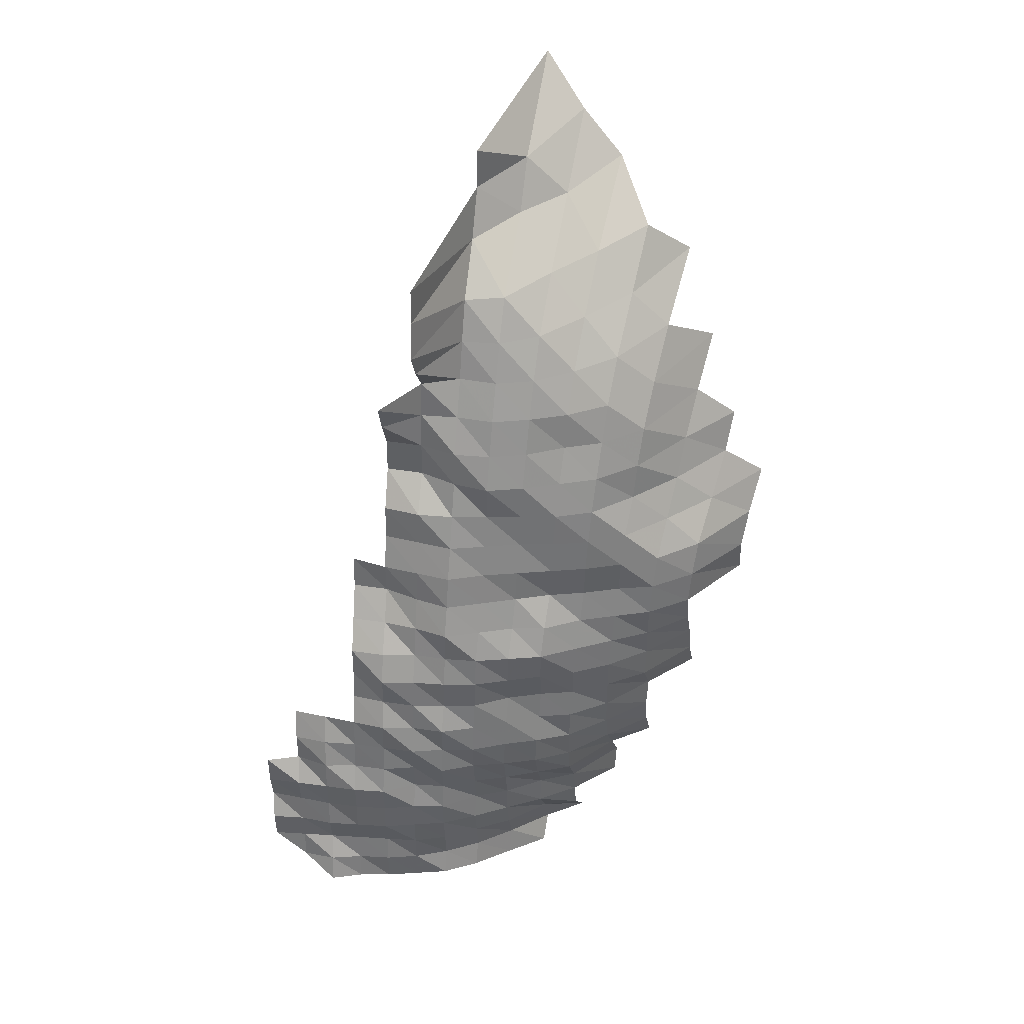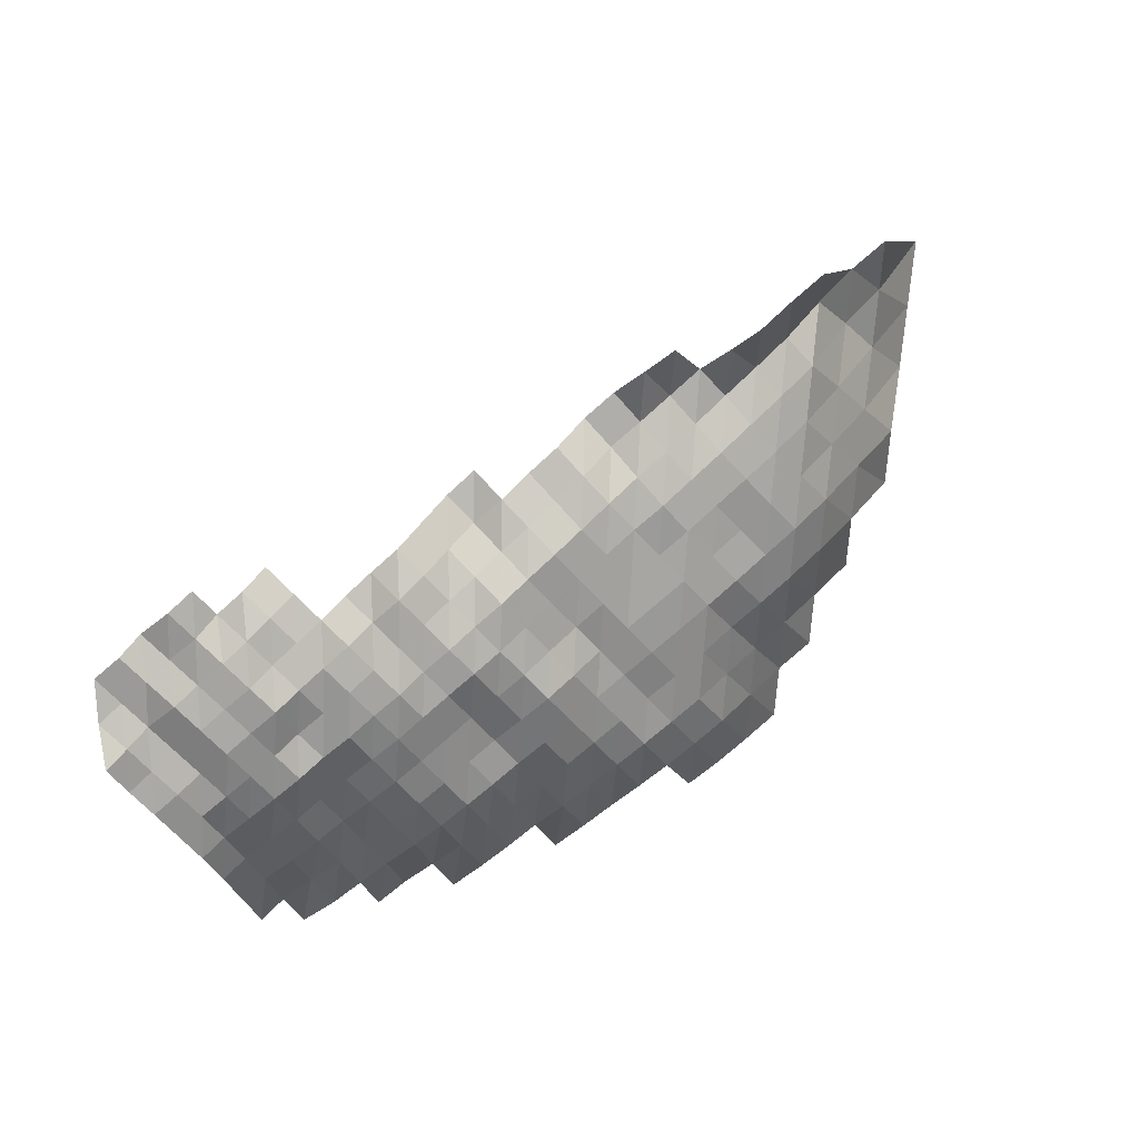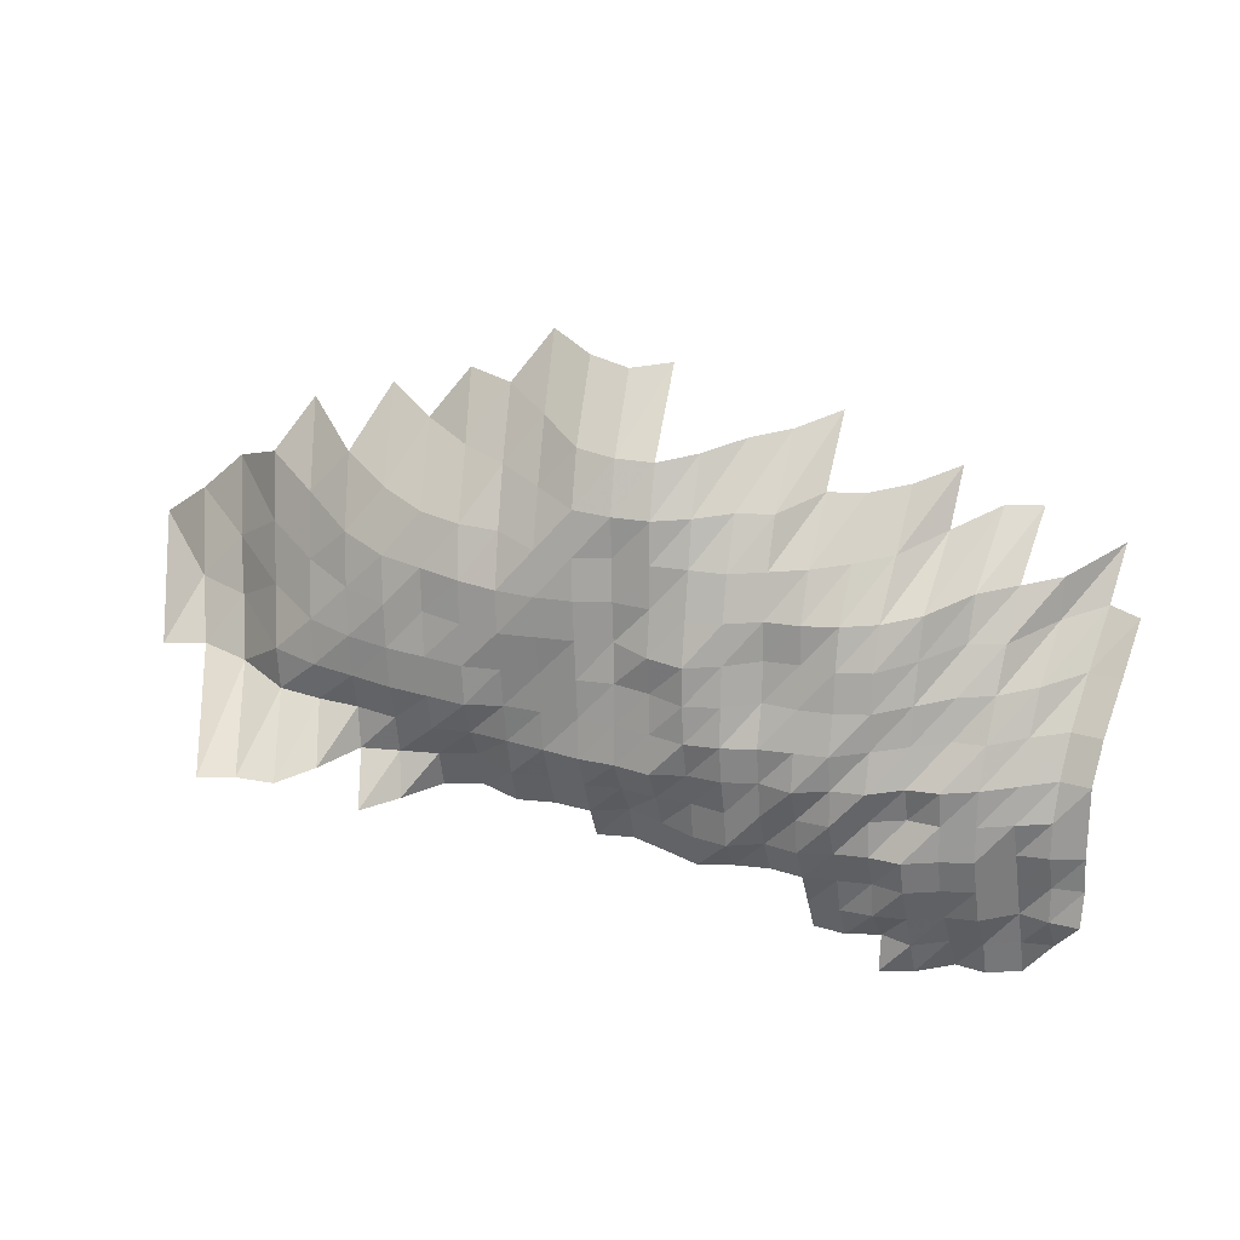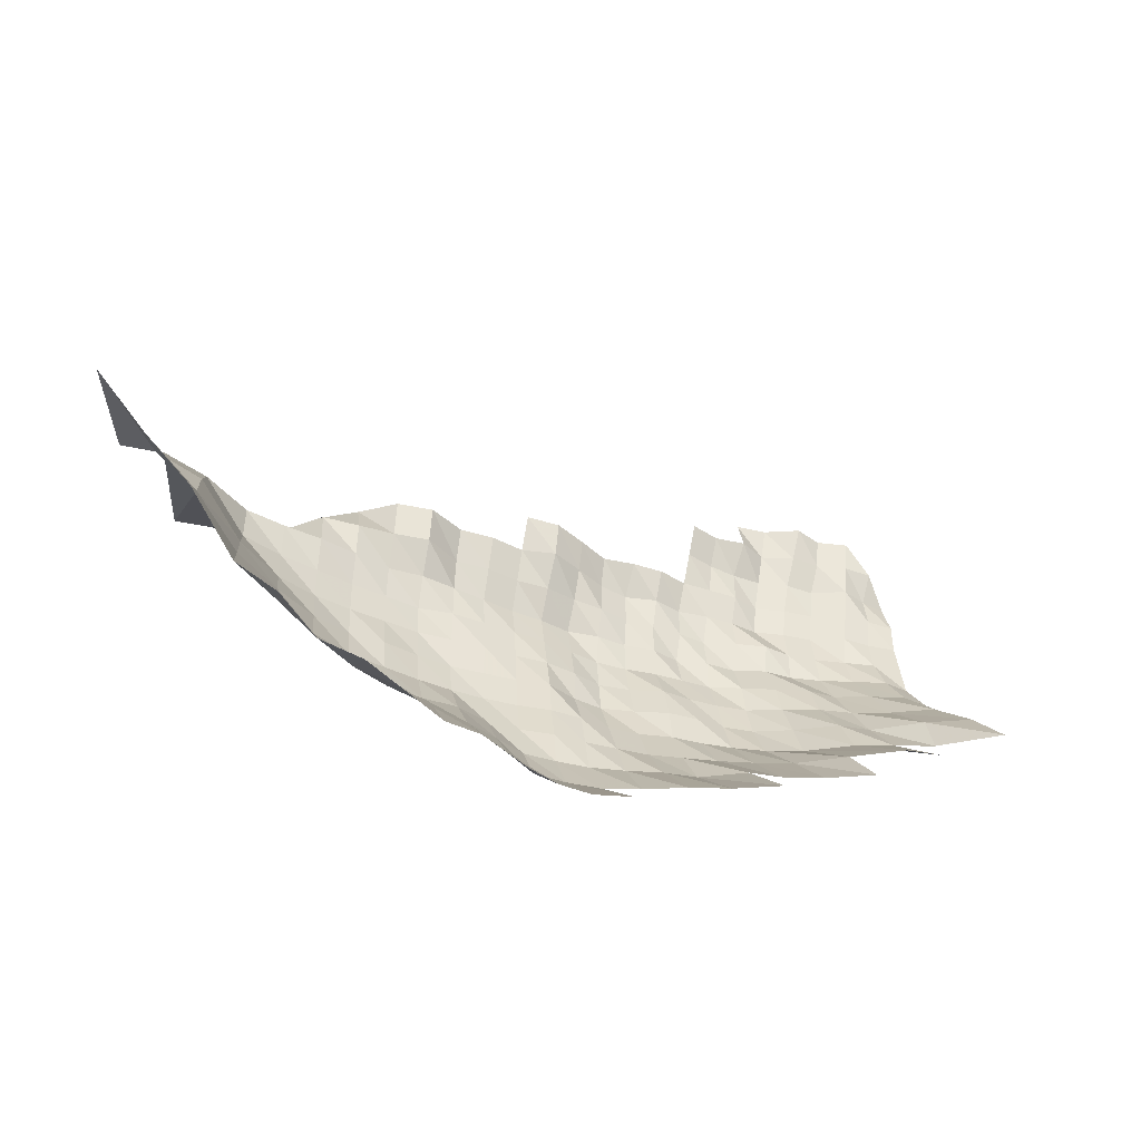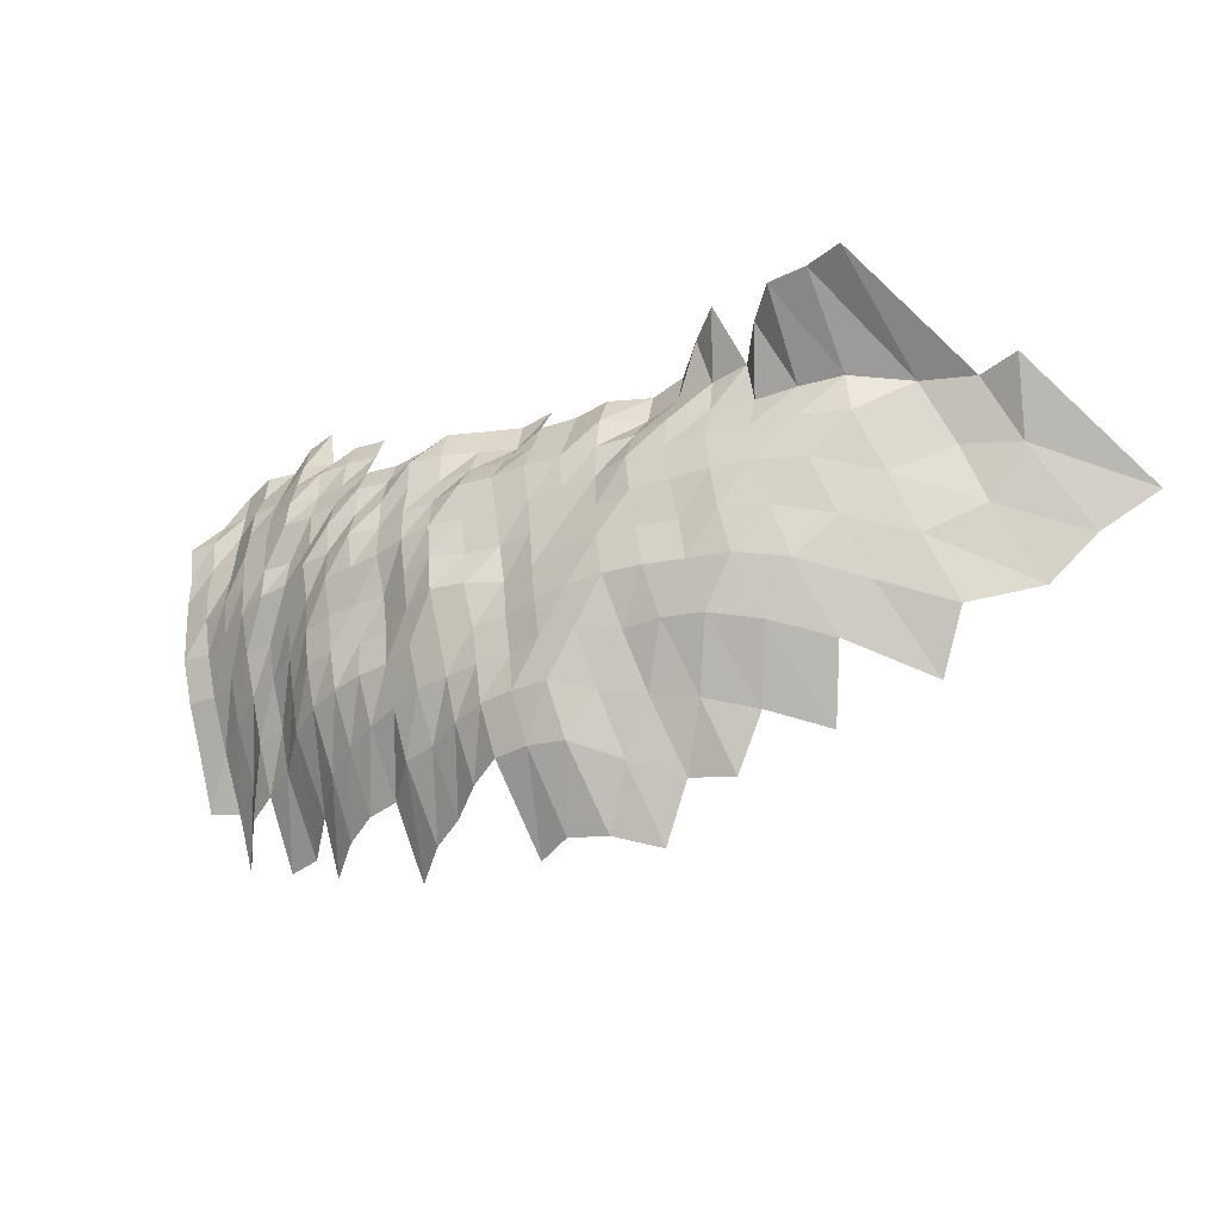
<metadata>
{"format":"obj","ext":"obj","renderer":"f3d","projection":"perspective","resolution":1024,"background":"white","views":[{"elev":-42.8,"azim":-89.9,"up":"+Z"},{"elev":-65.1,"azim":-138.3,"up":"+Z"},{"elev":-63.6,"azim":3.6,"up":"+Z"},{"elev":-44.6,"azim":-8.1,"up":"+Y"},{"elev":-41.4,"azim":-130.1,"up":"+Y"}]}
</metadata>
<code>
g
v -0.02765 -0.07798 0.406
v -0.02493 -0.05971 0.366
v -0.01555 -0.08774 0.397
v -0.01477 -0.07241 0.377
v -0.0143 -0.05955 0.365
v -0.01277 -0.04375 0.326
v -0.004017 -0.09797 0.392
v -0.003853 -0.0831 0.376
v -0.003771 -0.07068 0.368
v -0.003658 -0.05824 0.357
v -0.00333 -0.04362 0.325
v 0.007025 -0.1049 0.376
v 0.006819 -0.09123 0.365
v 0.006651 -0.07868 0.356
v 0.006464 -0.06646 0.346
v 0.006446 -0.05628 0.345
v 0.006016 -0.04322 0.322
v 0.01809 -0.117 0.38
v 0.01714 -0.1004 0.36
v 0.01666 -0.08748 0.35
v 0.01628 -0.07558 0.342
v 0.01614 -0.06511 0.339
v 0.01619 -0.05547 0.34
v 0.01557 -0.04389 0.327
v 0.02748 -0.1105 0.359
v 0.02641 -0.09621 0.345
v 0.02595 -0.08473 0.339
v 0.02564 -0.07404 0.335
v 0.02557 -0.06415 0.334
v 0.02572 -0.05482 0.336
v 0.02557 -0.04483 0.334
v 0.02472 -0.03401 0.323
v 0.03882 -0.1239 0.368
v 0.03649 -0.1065 0.346
v 0.03544 -0.0937 0.336
v 0.03502 -0.08298 0.332
v 0.03481 -0.07293 0.33
v 0.0347 -0.06319 0.329
v 0.03491 -0.054 0.331
v 0.03502 -0.04456 0.332
v 0.03449 -0.03443 0.327
v 0.04771 -0.1195 0.355
v 0.0453 -0.1037 0.337
v 0.04449 -0.0923 0.331
v 0.04422 -0.08223 0.329
v 0.04382 -0.07205 0.326
v 0.04368 -0.06242 0.325
v 0.04382 -0.05318 0.326
v 0.04435 -0.04429 0.33
v 0.04462 -0.03495 0.332
v 0.05831 -0.1305 0.357
v 0.05635 -0.1162 0.345
v 0.05423 -0.1022 0.332
v 0.05325 -0.09091 0.326
v 0.05292 -0.08098 0.324
v 0.05259 -0.07116 0.322
v 0.05243 -0.06166 0.321
v 0.05292 -0.05286 0.324
v 0.05374 -0.04415 0.329
v 0.05406 -0.03485 0.331
v 0.06749 -0.1283 0.351
v 0.06499 -0.1138 0.338
v 0.06326 -0.1013 0.329
v 0.06191 -0.08979 0.322
v 0.06153 -0.07998 0.32
v 0.06153 -0.07072 0.32
v 0.06153 -0.06146 0.32
v 0.06153 -0.05221 0.32
v 0.06172 -0.04308 0.321
v 0.0623 -0.03411 0.324
v 0.0783 -0.1397 0.354
v 0.07521 -0.1243 0.34
v 0.073 -0.1111 0.33
v 0.07123 -0.09911 0.322
v 0.07056 -0.08896 0.319
v 0.07034 -0.07948 0.318
v 0.07034 -0.07028 0.318
v 0.07012 -0.06089 0.317
v 0.0699 -0.05155 0.316
v 0.07056 -0.04281 0.319
v 0.07123 -0.0339 0.322
v 0.08629 -0.1361 0.345
v 0.08229 -0.1203 0.329
v 0.08054 -0.1084 0.322
v 0.07979 -0.09819 0.319
v 0.07929 -0.0884 0.317
v 0.07904 -0.07898 0.316
v 0.07879 -0.06961 0.315
v 0.07854 -0.06031 0.314
v 0.07804 -0.0509 0.312
v 0.07879 -0.04228 0.315
v 0.07954 -0.03348 0.318
v 0.08054 -0.02458 0.322
v 0.09488 -0.1342 0.34
v 0.09069 -0.1188 0.325
v 0.08902 -0.1074 0.319
v 0.08874 -0.09788 0.318
v 0.08818 -0.08812 0.316
v 0.0879 -0.07873 0.315
v 0.08735 -0.06917 0.313
v 0.08679 -0.05973 0.311
v 0.08623 -0.05041 0.309
v 0.08735 -0.04201 0.313
v 0.08874 -0.03348 0.318
v 0.0893 -0.02443 0.32
v 0.105 -0.1346 0.341
v 0.09948 -0.1181 0.323
v 0.09763 -0.1067 0.317
v 0.09702 -0.09695 0.315
v 0.0964 -0.08728 0.313
v 0.09517 -0.07723 0.309
v 0.09517 -0.06829 0.309
v 0.09455 -0.05897 0.307
v 0.09394 -0.04976 0.305
v 0.09517 -0.04147 0.309
v 0.09609 -0.03285 0.312
v 0.09671 -0.02397 0.314
v 0.1095 -0.1188 0.325
v 0.1068 -0.1067 0.317
v 0.1055 -0.09634 0.313
v 0.1041 -0.08617 0.309
v 0.1028 -0.07623 0.305
v 0.1024 -0.06718 0.304
v 0.1021 -0.0582 0.303
v 0.1024 -0.04959 0.304
v 0.1031 -0.04107 0.306
v 0.1031 -0.03222 0.306
v 0.1038 -0.02352 0.308
v 0.1204 -0.1203 0.329
v 0.1163 -0.1071 0.318
v 0.1138 -0.09572 0.311
v 0.1123 -0.08561 0.307
v 0.1116 -0.07623 0.305
v 0.1109 -0.06696 0.303
v 0.1101 -0.05781 0.301
v 0.1101 -0.04911 0.301
v 0.1105 -0.04053 0.302
v 0.1105 -0.03179 0.302
v 0.1123 -0.02344 0.307
v 0.1307 -0.121 0.331
v 0.1251 -0.1067 0.317
v 0.1228 -0.09572 0.311
v 0.1212 -0.08561 0.307
v 0.1208 -0.07648 0.306
v 0.12 -0.06718 0.304
v 0.1184 -0.05762 0.3
v 0.1184 -0.04894 0.3
v 0.1184 -0.04026 0.3
v 0.1192 -0.03179 0.302
v 0.1204 -0.02329 0.305
v 0.1424 -0.1229 0.336
v 0.1369 -0.1088 0.323
v 0.1318 -0.09572 0.311
v 0.1292 -0.08505 0.305
v 0.1288 -0.07598 0.304
v 0.1275 -0.06652 0.301
v 0.1263 -0.05724 0.298
v 0.1254 -0.04829 0.296
v 0.1263 -0.03999 0.298
v 0.1263 -0.03137 0.298
v 0.1275 -0.02298 0.301
v 0.1288 -0.01442 0.304
v 0.1301 -0.005675 0.307
v 0.1458 -0.1084 0.322
v 0.1412 -0.09603 0.312
v 0.1376 -0.08477 0.304
v 0.1362 -0.07523 0.301
v 0.1353 -0.06608 0.299
v 0.134 -0.05685 0.296
v 0.134 -0.04829 0.296
v 0.1335 -0.03959 0.295
v 0.1344 -0.03127 0.297
v 0.1353 -0.02283 0.299
v 0.1358 -0.01422 0.3
v 0.1372 -0.005601 0.303
v 0.156 -0.1091 0.324
v 0.1512 -0.09665 0.314
v 0.1464 -0.08477 0.304
v 0.1445 -0.07498 0.3
v 0.1435 -0.06586 0.298
v 0.143 -0.05704 0.297
v 0.1416 -0.04796 0.294
v 0.1425 -0.03973 0.296
v 0.1421 -0.03106 0.295
v 0.143 -0.02268 0.297
v 0.143 -0.01408 0.297
v 0.1454 -0.005583 0.302
v 0.1445 0.003133 0.3
v 0.168 -0.1108 0.329
v 0.1639 -0.0988 0.321
v 0.1562 -0.08533 0.306
v 0.1547 -0.07573 0.303
v 0.1532 -0.0663 0.3
v 0.1521 -0.05724 0.298
v 0.1506 -0.04813 0.295
v 0.1511 -0.03973 0.296
v 0.1491 -0.03074 0.292
v 0.1496 -0.02237 0.293
v 0.1506 -0.01399 0.295
v 0.1516 -0.005491 0.297
v 0.1526 0.003123 0.299
v 0.1769 -0.101 0.328
v 0.1683 -0.087 0.312
v 0.1661 -0.07698 0.308
v 0.1629 -0.06674 0.302
v 0.1613 -0.05743 0.299
v 0.1581 -0.0478 0.293
v 0.1581 -0.03932 0.293
v 0.1575 -0.03074 0.292
v 0.1581 -0.02237 0.293
v 0.1591 -0.01399 0.295
v 0.1608 -0.005509 0.298
v 0.1624 0.003144 0.301
v 0.1859 -0.1006 0.327
v 0.1785 -0.08756 0.314
v 0.1745 -0.07673 0.307
v 0.1716 -0.06674 0.302
v 0.1688 -0.05704 0.297
v 0.1665 -0.0478 0.293
v 0.166 -0.03919 0.292
v 0.1654 -0.03064 0.291
v 0.166 -0.02229 0.292
v 0.1665 -0.01389 0.293
v 0.1682 -0.005472 0.296
v 0.1688 0.003102 0.297
v 0.1887 -0.08812 0.316
v 0.1876 -0.07848 0.314
v 0.1816 -0.06718 0.304
v 0.1786 -0.05743 0.299
v 0.1756 -0.04796 0.294
v 0.1744 -0.03919 0.292
v 0.175 -0.03085 0.293
v 0.1756 -0.02245 0.294
v 0.1762 -0.01399 0.295
v 0.1768 -0.005472 0.296
v 0.1774 0.003102 0.297
v 0.2041 -0.09091 0.326
v 0.1991 -0.07948 0.318
v 0.1929 -0.06807 0.308
v 0.1879 -0.05762 0.3
v 0.1847 -0.04813 0.295
v 0.1829 -0.03919 0.292
v 0.1822 -0.03064 0.291
v 0.1829 -0.02229 0.292
v 0.1822 -0.0138 0.291
v 0.1841 -0.005435 0.294
v 0.2051 -0.07823 0.313
v 0.1998 -0.06741 0.305
v 0.1946 -0.05704 0.297
v 0.1913 -0.04764 0.292
v 0.1907 -0.03905 0.291
v 0.19 -0.03053 0.29
v 0.19 -0.02214 0.29
v 0.1887 -0.01366 0.288
g curobj_export
f 3 4 1
f 1 4 2
f 4 5 2
f 7 8 3
f 3 8 4
f 8 9 4
f 4 9 5
f 9 10 5
f 5 10 6
f 10 11 6
f 12 13 7
f 7 13 8
f 13 14 8
f 8 14 9
f 14 15 9
f 9 15 10
f 15 16 10
f 10 16 11
f 16 17 11
f 18 19 12
f 12 19 13
f 19 20 13
f 13 20 14
f 20 21 14
f 14 21 15
f 21 22 15
f 15 22 16
f 22 23 16
f 16 23 17
f 23 24 17
f 18 25 19
f 25 26 19
f 19 26 20
f 26 27 20
f 20 27 21
f 27 28 21
f 21 28 22
f 28 29 22
f 22 29 23
f 29 30 23
f 23 30 24
f 30 31 24
f 33 34 25
f 25 34 26
f 34 35 26
f 26 35 27
f 35 36 27
f 27 36 28
f 36 37 28
f 28 37 29
f 37 38 29
f 29 38 30
f 38 39 30
f 30 39 31
f 39 40 31
f 31 40 32
f 40 41 32
f 33 42 34
f 42 43 34
f 34 43 35
f 43 44 35
f 35 44 36
f 44 45 36
f 36 45 37
f 45 46 37
f 37 46 38
f 46 47 38
f 38 47 39
f 47 48 39
f 39 48 40
f 48 49 40
f 40 49 41
f 49 50 41
f 51 52 42
f 42 52 43
f 52 53 43
f 43 53 44
f 53 54 44
f 44 54 45
f 54 55 45
f 45 55 46
f 55 56 46
f 46 56 47
f 56 57 47
f 47 57 48
f 57 58 48
f 48 58 49
f 58 59 49
f 49 59 50
f 59 60 50
f 51 61 52
f 61 62 52
f 52 62 53
f 62 63 53
f 53 63 54
f 63 64 54
f 54 64 55
f 64 65 55
f 55 65 56
f 65 66 56
f 56 66 57
f 66 67 57
f 57 67 58
f 67 68 58
f 58 68 59
f 68 69 59
f 59 69 60
f 69 70 60
f 71 72 61
f 61 72 62
f 72 73 62
f 62 73 63
f 73 74 63
f 63 74 64
f 74 75 64
f 64 75 65
f 75 76 65
f 65 76 66
f 76 77 66
f 66 77 67
f 77 78 67
f 67 78 68
f 78 79 68
f 68 79 69
f 79 80 69
f 69 80 70
f 80 81 70
f 71 82 72
f 82 83 72
f 72 83 73
f 83 84 73
f 73 84 74
f 84 85 74
f 74 85 75
f 85 86 75
f 75 86 76
f 86 87 76
f 76 87 77
f 87 88 77
f 77 88 78
f 88 89 78
f 78 89 79
f 89 90 79
f 79 90 80
f 90 91 80
f 80 91 81
f 91 92 81
f 82 94 83
f 94 95 83
f 83 95 84
f 95 96 84
f 84 96 85
f 96 97 85
f 85 97 86
f 97 98 86
f 86 98 87
f 98 99 87
f 87 99 88
f 99 100 88
f 88 100 89
f 100 101 89
f 89 101 90
f 101 102 90
f 90 102 91
f 102 103 91
f 91 103 92
f 103 104 92
f 92 104 93
f 104 105 93
f 94 106 95
f 106 107 95
f 95 107 96
f 107 108 96
f 96 108 97
f 108 109 97
f 97 109 98
f 109 110 98
f 98 110 99
f 110 111 99
f 99 111 100
f 111 112 100
f 100 112 101
f 112 113 101
f 101 113 102
f 113 114 102
f 102 114 103
f 114 115 103
f 103 115 104
f 115 116 104
f 104 116 105
f 116 117 105
f 107 118 108
f 118 119 108
f 108 119 109
f 119 120 109
f 109 120 110
f 120 121 110
f 110 121 111
f 121 122 111
f 111 122 112
f 122 123 112
f 112 123 113
f 123 124 113
f 113 124 114
f 124 125 114
f 114 125 115
f 125 126 115
f 115 126 116
f 126 127 116
f 116 127 117
f 127 128 117
f 118 129 119
f 129 130 119
f 119 130 120
f 130 131 120
f 120 131 121
f 131 132 121
f 121 132 122
f 132 133 122
f 122 133 123
f 133 134 123
f 123 134 124
f 134 135 124
f 124 135 125
f 135 136 125
f 125 136 126
f 136 137 126
f 126 137 127
f 137 138 127
f 127 138 128
f 138 139 128
f 129 140 130
f 140 141 130
f 130 141 131
f 141 142 131
f 131 142 132
f 142 143 132
f 132 143 133
f 143 144 133
f 133 144 134
f 144 145 134
f 134 145 135
f 145 146 135
f 135 146 136
f 146 147 136
f 136 147 137
f 147 148 137
f 137 148 138
f 148 149 138
f 138 149 139
f 149 150 139
f 140 151 141
f 151 152 141
f 141 152 142
f 152 153 142
f 142 153 143
f 153 154 143
f 143 154 144
f 154 155 144
f 144 155 145
f 155 156 145
f 145 156 146
f 156 157 146
f 146 157 147
f 157 158 147
f 147 158 148
f 158 159 148
f 148 159 149
f 159 160 149
f 149 160 150
f 160 161 150
f 152 164 153
f 164 165 153
f 153 165 154
f 165 166 154
f 154 166 155
f 166 167 155
f 155 167 156
f 167 168 156
f 156 168 157
f 168 169 157
f 157 169 158
f 169 170 158
f 158 170 159
f 170 171 159
f 159 171 160
f 171 172 160
f 160 172 161
f 172 173 161
f 161 173 162
f 173 174 162
f 162 174 163
f 174 175 163
f 164 176 165
f 176 177 165
f 165 177 166
f 177 178 166
f 166 178 167
f 178 179 167
f 167 179 168
f 179 180 168
f 168 180 169
f 180 181 169
f 169 181 170
f 181 182 170
f 170 182 171
f 182 183 171
f 171 183 172
f 183 184 172
f 172 184 173
f 184 185 173
f 173 185 174
f 185 186 174
f 174 186 175
f 186 187 175
f 176 189 177
f 189 190 177
f 177 190 178
f 190 191 178
f 178 191 179
f 191 192 179
f 179 192 180
f 192 193 180
f 180 193 181
f 193 194 181
f 181 194 182
f 194 195 182
f 182 195 183
f 195 196 183
f 183 196 184
f 196 197 184
f 184 197 185
f 197 198 185
f 185 198 186
f 198 199 186
f 186 199 187
f 199 200 187
f 187 200 188
f 200 201 188
f 190 202 191
f 202 203 191
f 191 203 192
f 203 204 192
f 192 204 193
f 204 205 193
f 193 205 194
f 205 206 194
f 194 206 195
f 206 207 195
f 195 207 196
f 207 208 196
f 196 208 197
f 208 209 197
f 197 209 198
f 209 210 198
f 198 210 199
f 210 211 199
f 199 211 200
f 211 212 200
f 200 212 201
f 212 213 201
f 202 214 203
f 214 215 203
f 203 215 204
f 215 216 204
f 204 216 205
f 216 217 205
f 205 217 206
f 217 218 206
f 206 218 207
f 218 219 207
f 207 219 208
f 219 220 208
f 208 220 209
f 220 221 209
f 209 221 210
f 221 222 210
f 210 222 211
f 222 223 211
f 211 223 212
f 223 224 212
f 212 224 213
f 224 225 213
f 215 226 216
f 226 227 216
f 216 227 217
f 227 228 217
f 217 228 218
f 228 229 218
f 218 229 219
f 229 230 219
f 219 230 220
f 230 231 220
f 220 231 221
f 231 232 221
f 221 232 222
f 232 233 222
f 222 233 223
f 233 234 223
f 223 234 224
f 234 235 224
f 224 235 225
f 235 236 225
f 226 237 227
f 237 238 227
f 227 238 228
f 238 239 228
f 228 239 229
f 239 240 229
f 229 240 230
f 240 241 230
f 230 241 231
f 241 242 231
f 231 242 232
f 242 243 232
f 232 243 233
f 243 244 233
f 233 244 234
f 244 245 234
f 234 245 235
f 245 246 235
f 235 246 236
f 238 247 239
f 247 248 239
f 239 248 240
f 248 249 240
f 240 249 241
f 249 250 241
f 241 250 242
f 250 251 242
f 242 251 243
f 251 252 243
f 243 252 244
f 252 253 244
f 244 253 245
f 253 254 245
f 245 254 246

</code>
